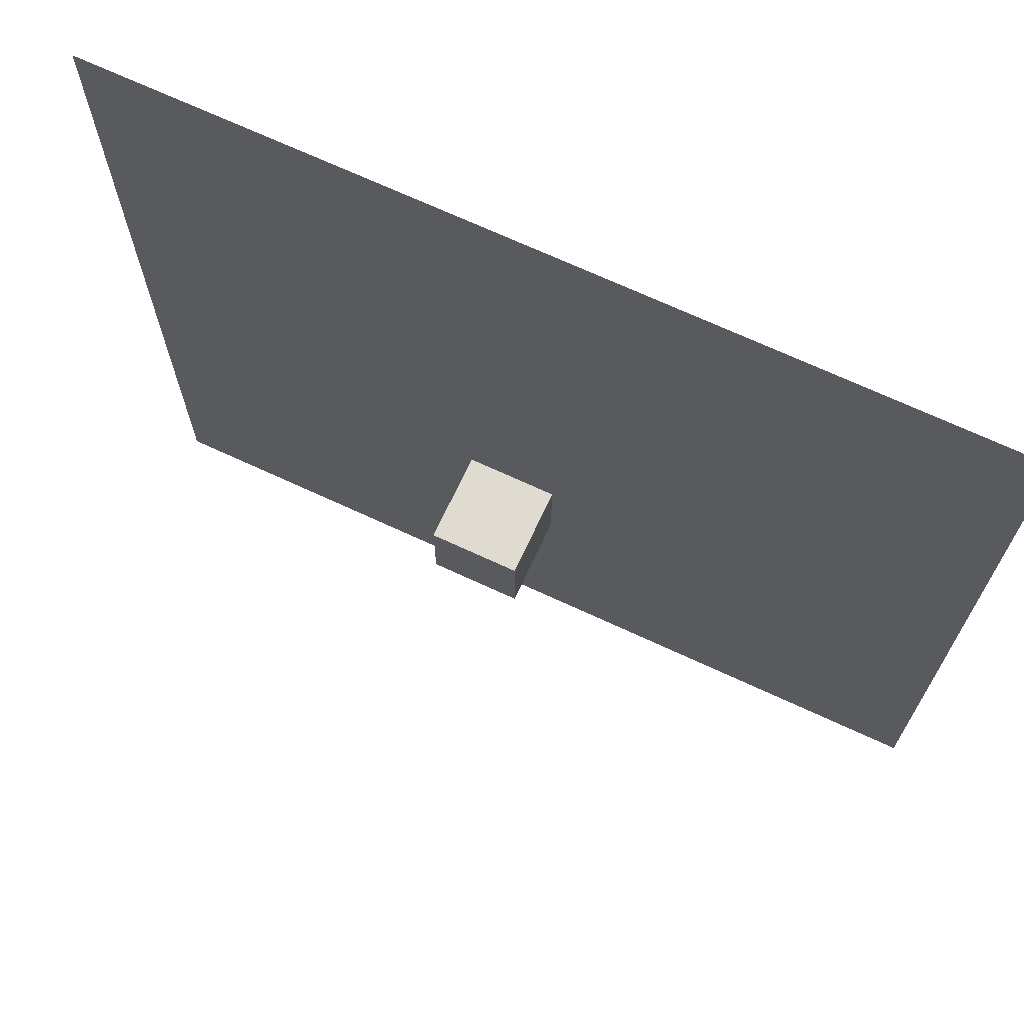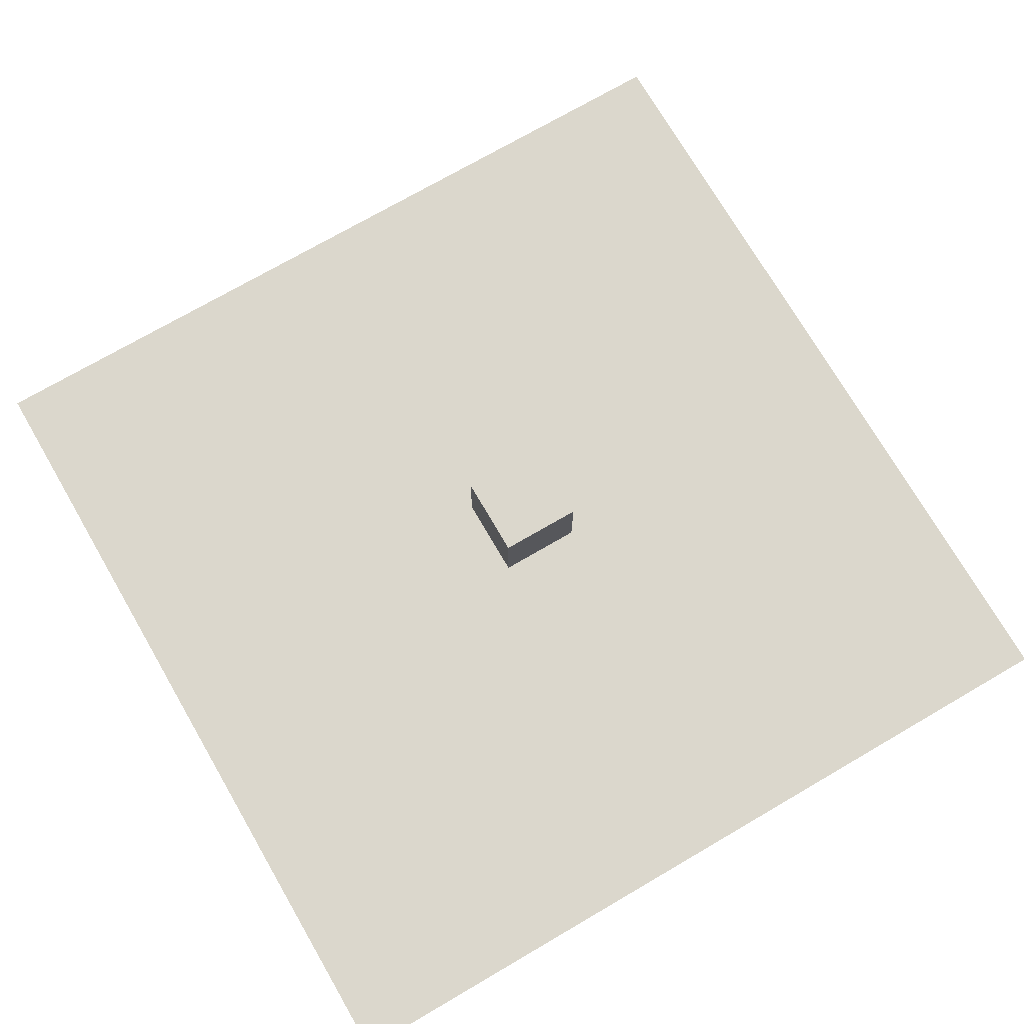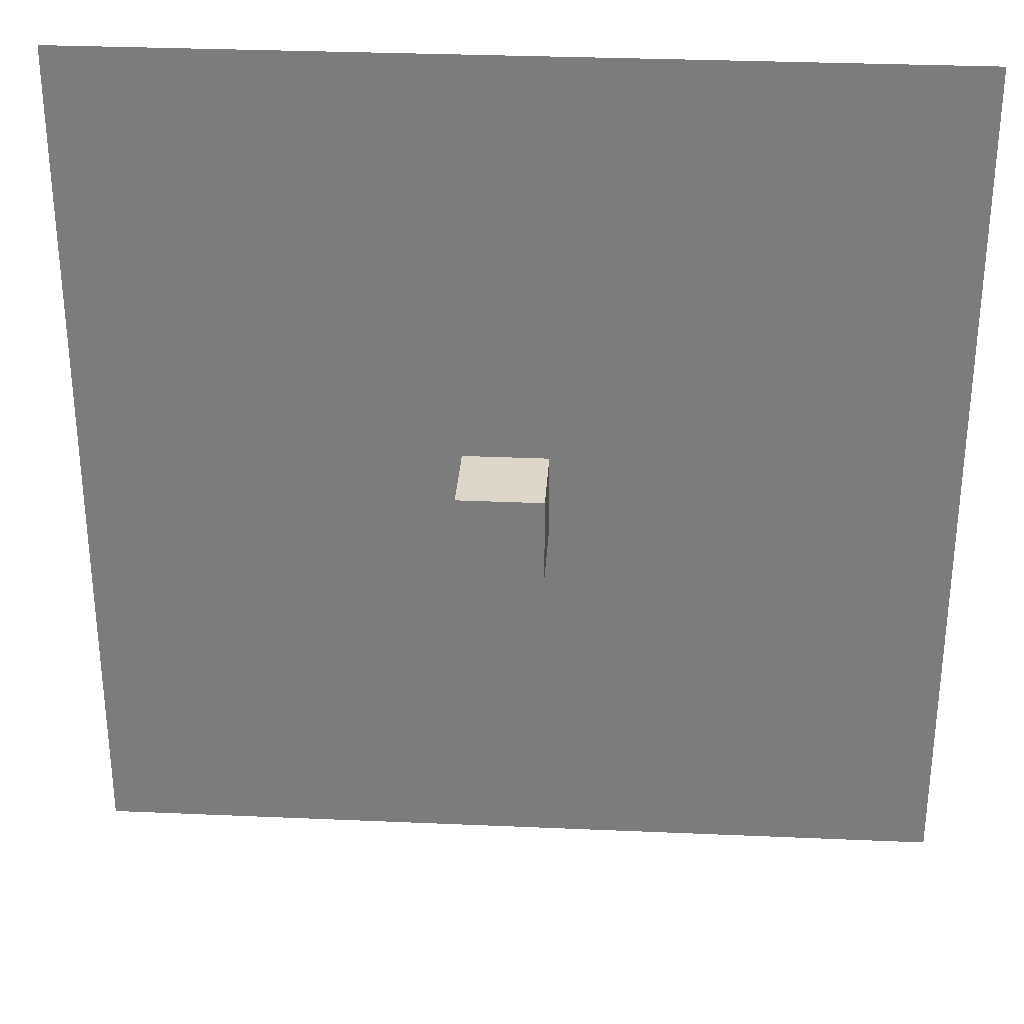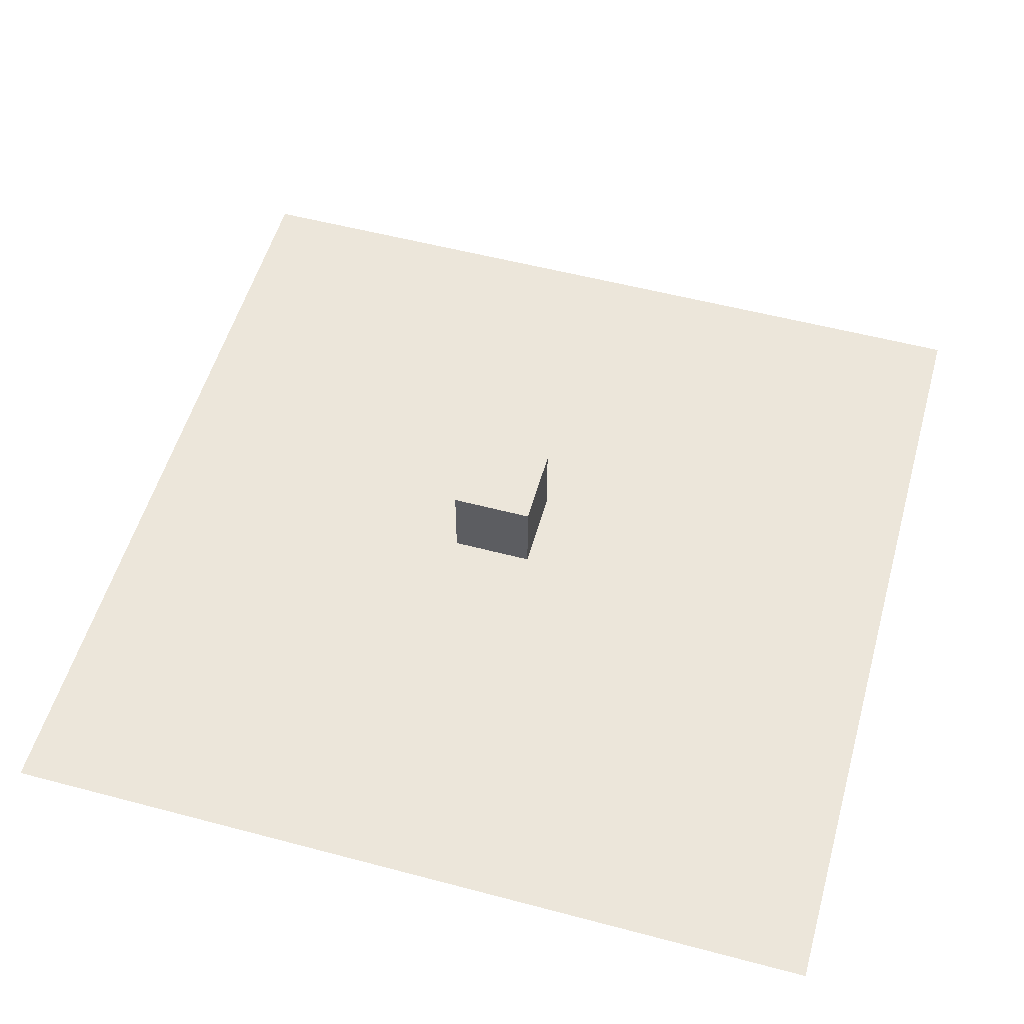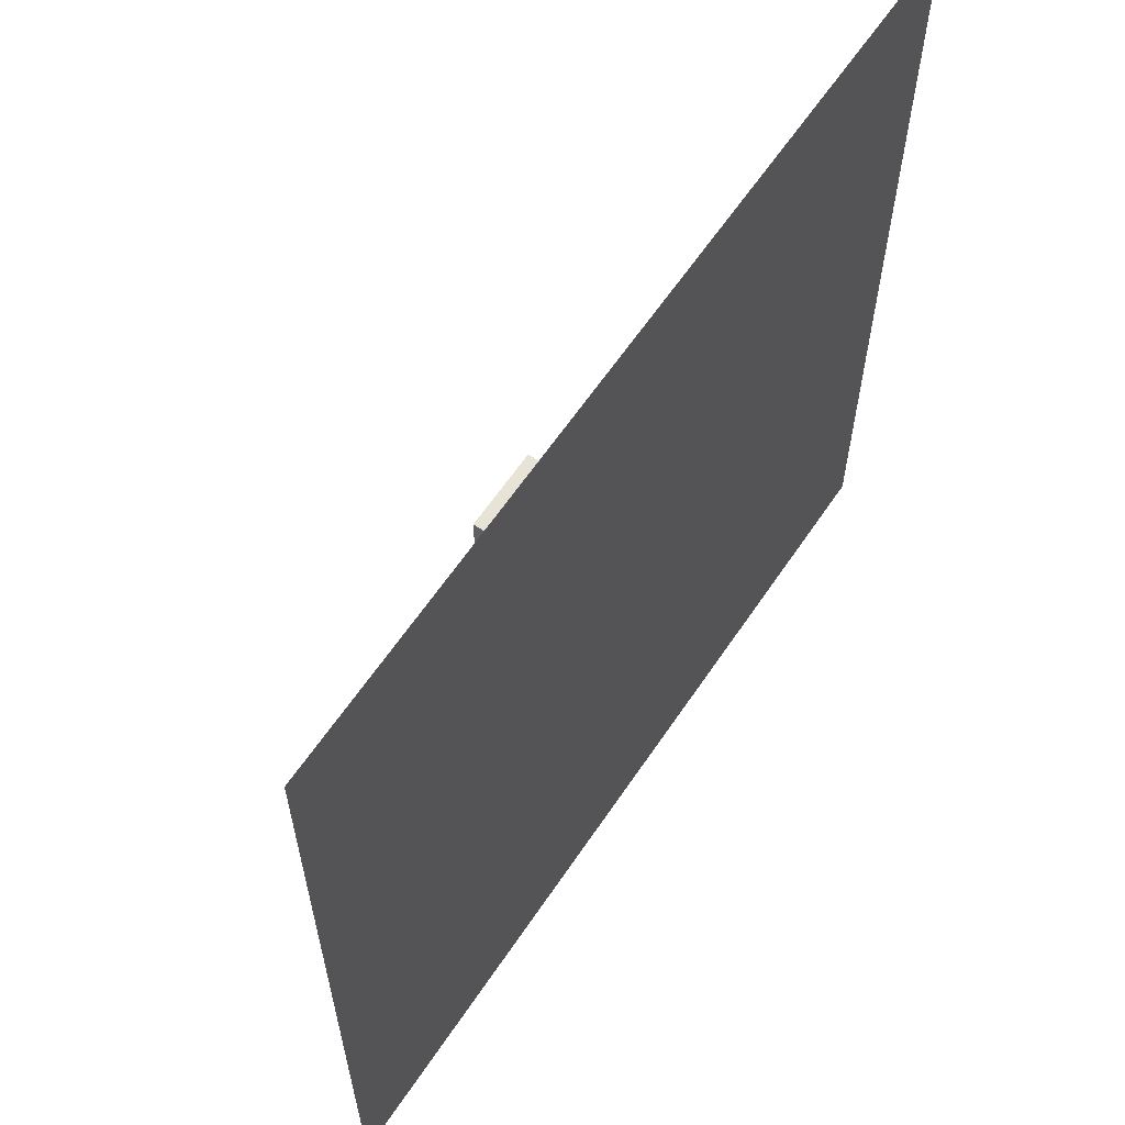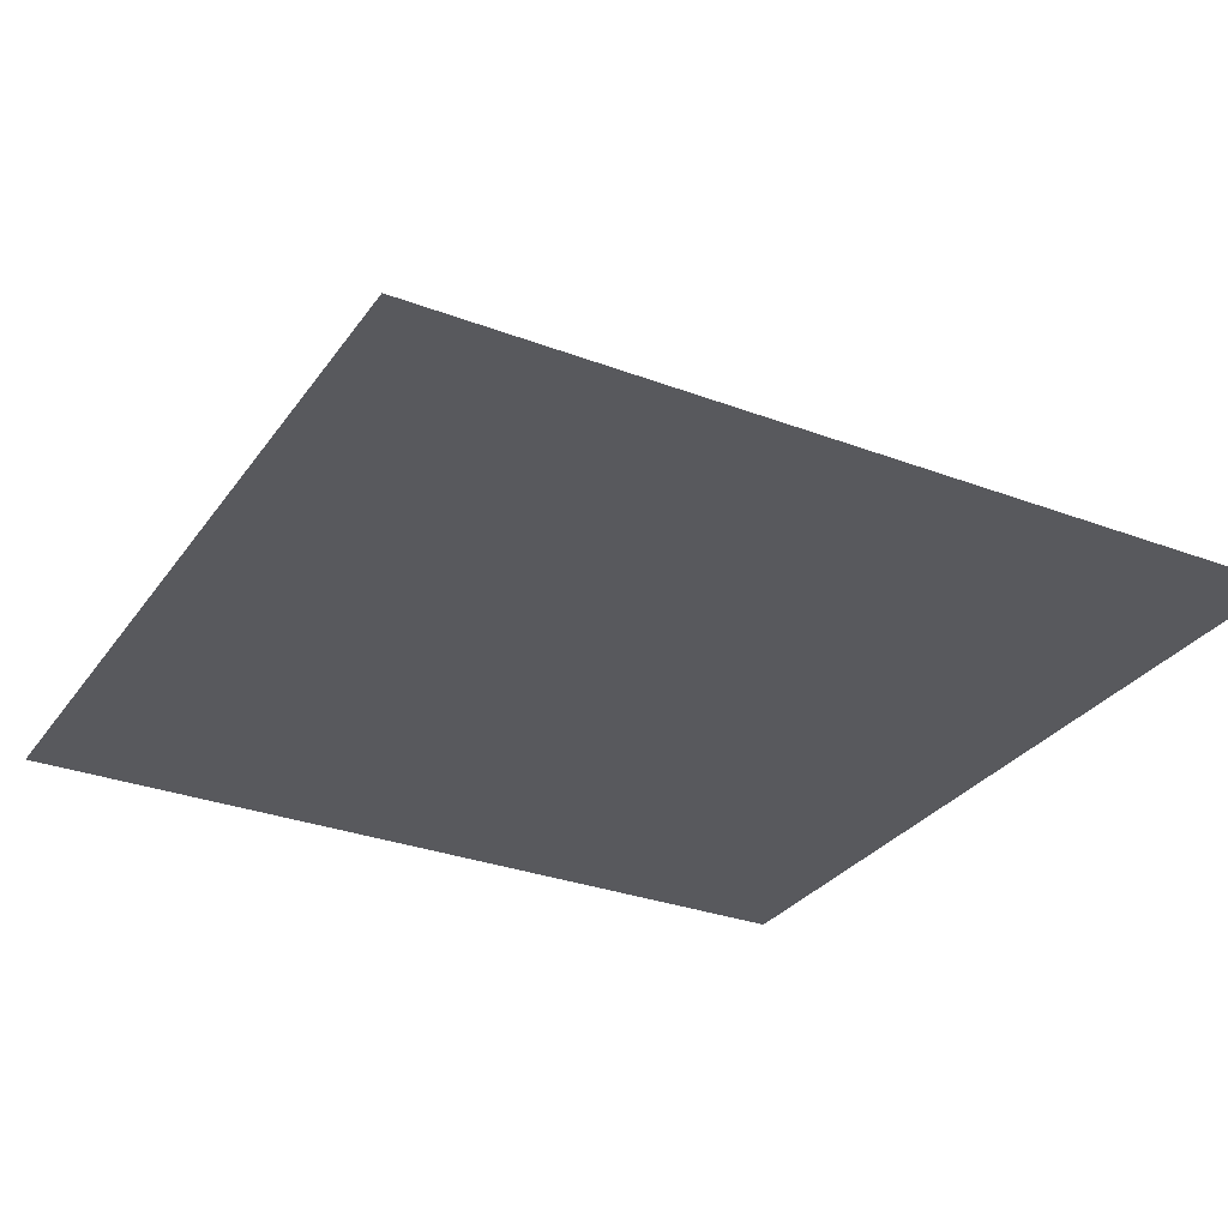
<metadata>
{"format":"obj","ext":"obj","renderer":"f3d","projection":"perspective","resolution":1024,"background":"white","views":[{"elev":70.0,"azim":-155.1,"up":"+Z"},{"elev":73.3,"azim":-30.2,"up":"+Y"},{"elev":30.8,"azim":-176.4,"up":"+Z"},{"elev":54.3,"azim":105.7,"up":"+Y"},{"elev":62.1,"azim":-56.1,"up":"+Z"},{"elev":-30.2,"azim":61.2,"up":"+Y"}]}
</metadata>
<code>
o Plane
v -5.02 -0.1895 4.827
v 4.859 -0.1895 4.827
v -5.02 -0.1895 -5.052
v 4.859 -0.1895 -5.052
f 1 2 4 3
o Cube
v 0.4761 0.4269 -0.4761
v 0.4761 0.4269 0.4761
v -0.4761 0.4269 0.4761
v -0.4761 0.4269 -0.4761
v 0.4761 1.379 -0.4761
v 0.4761 1.379 0.4761
v -0.4761 1.379 0.4761
v -0.4761 1.379 -0.4761
f 5 6 7 8
f 9 12 11 10
f 5 9 10 6
f 6 10 11 7
f 7 11 12 8
f 9 5 8 12

</code>
